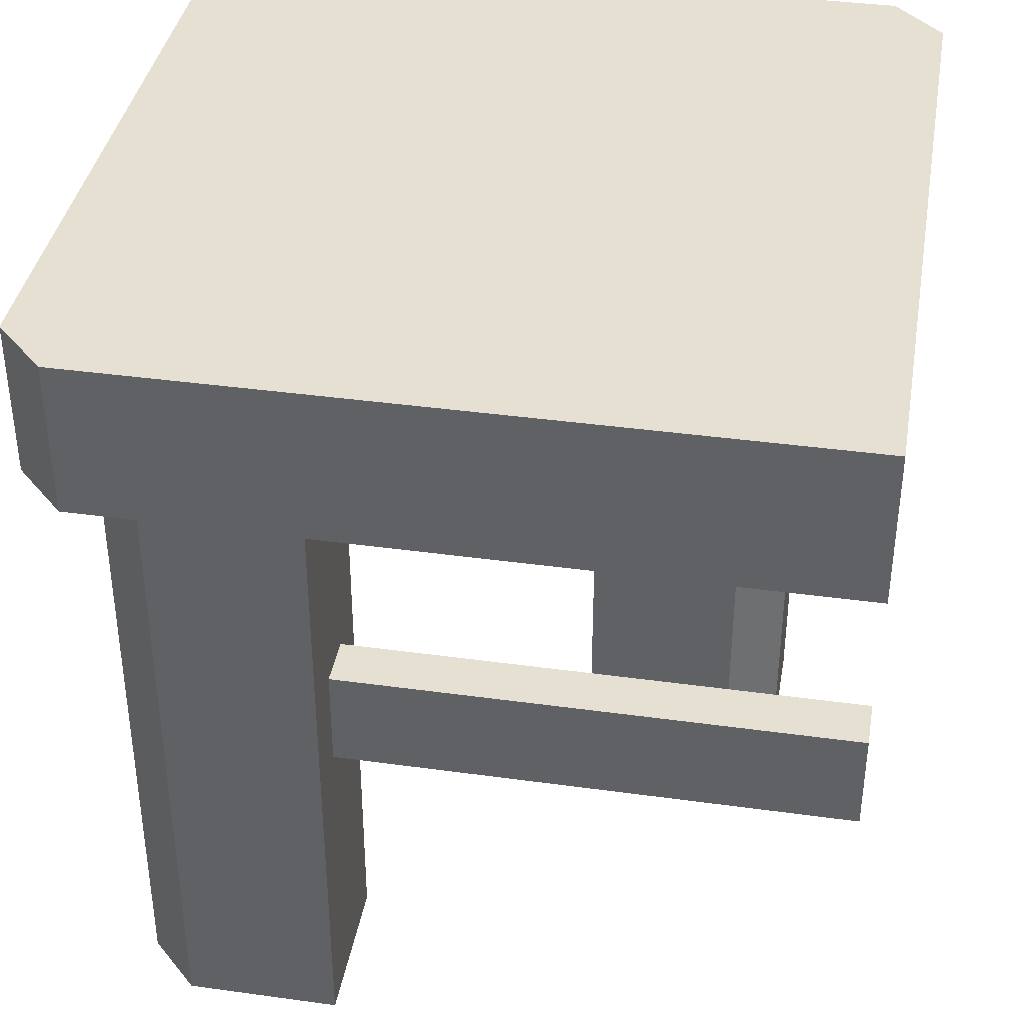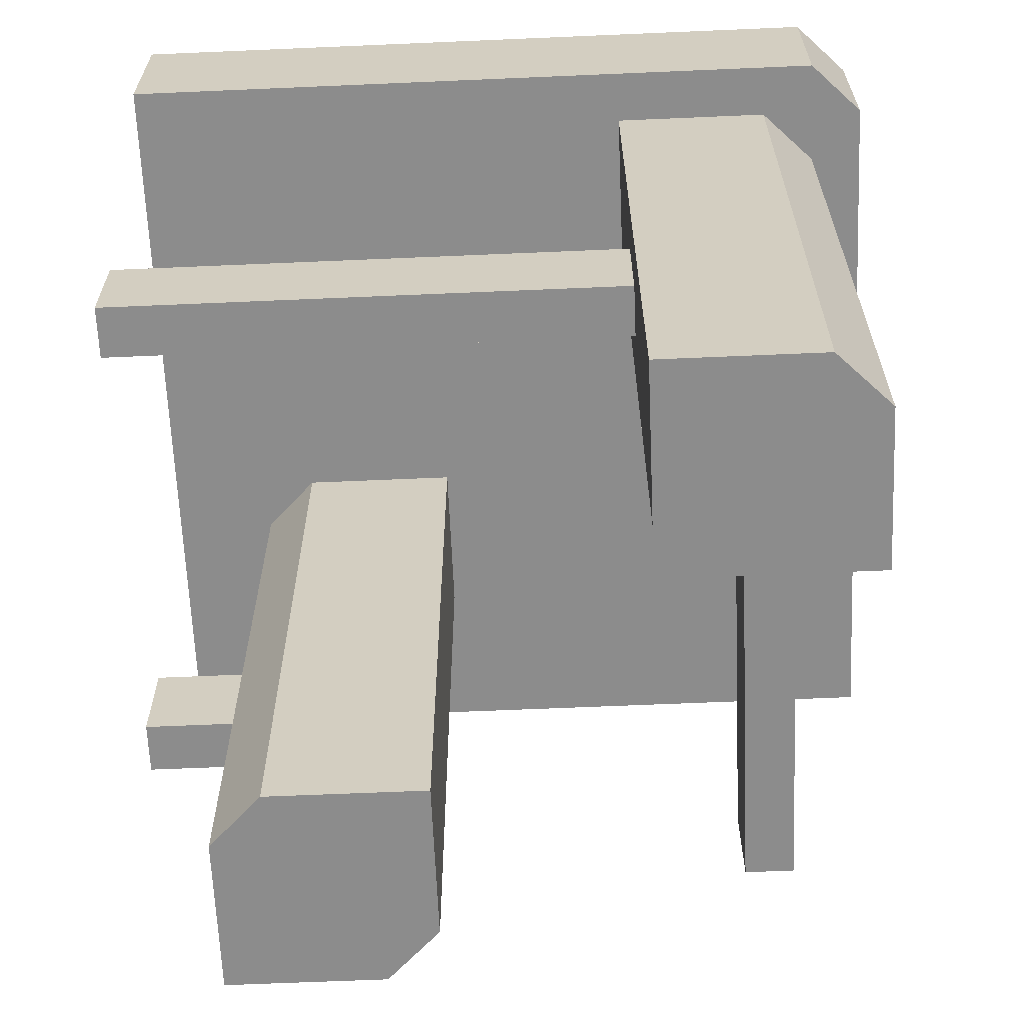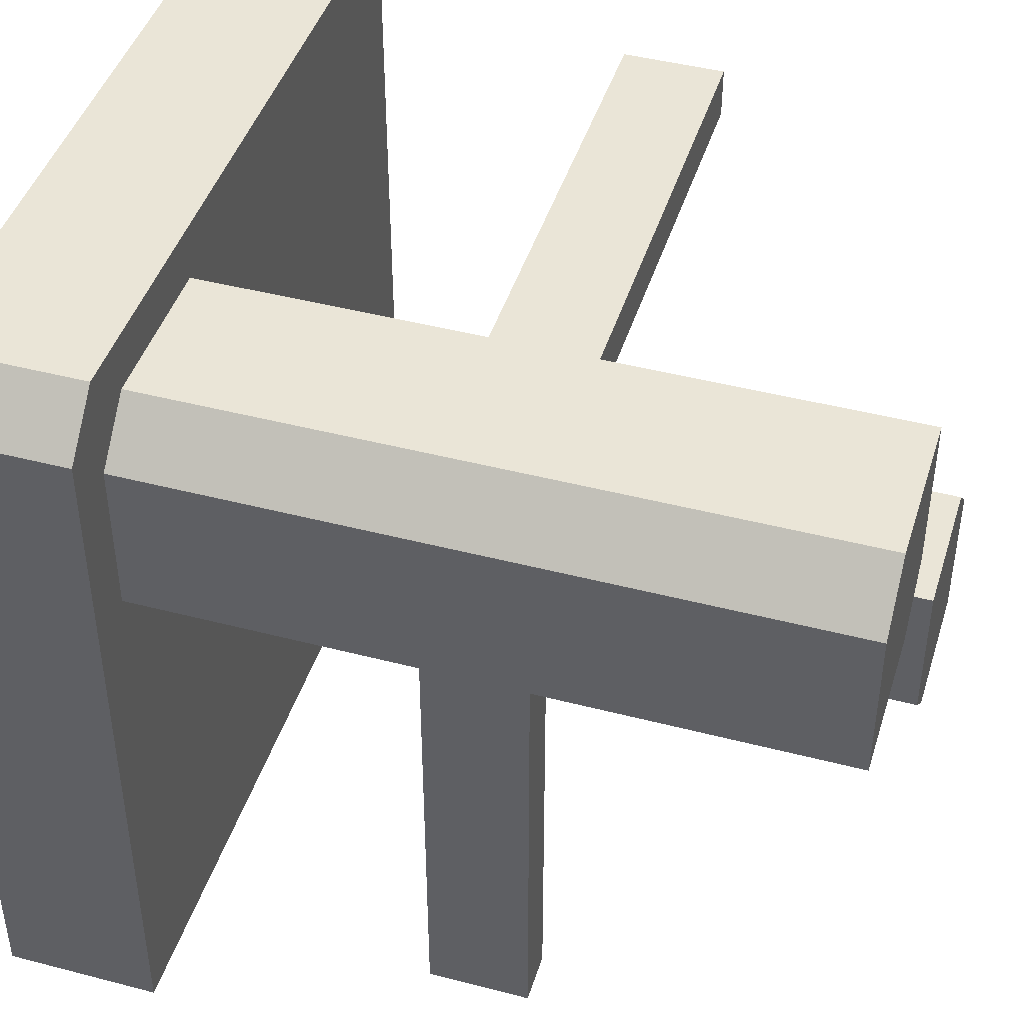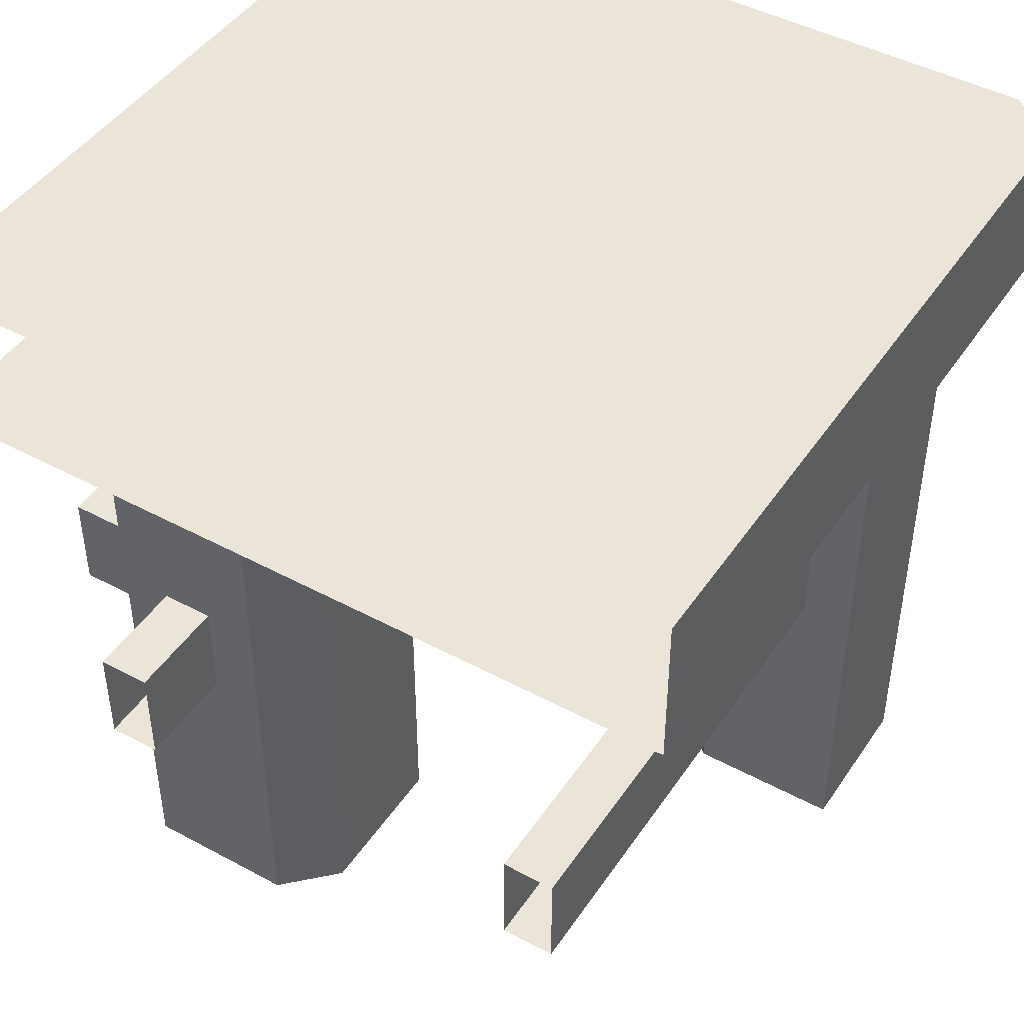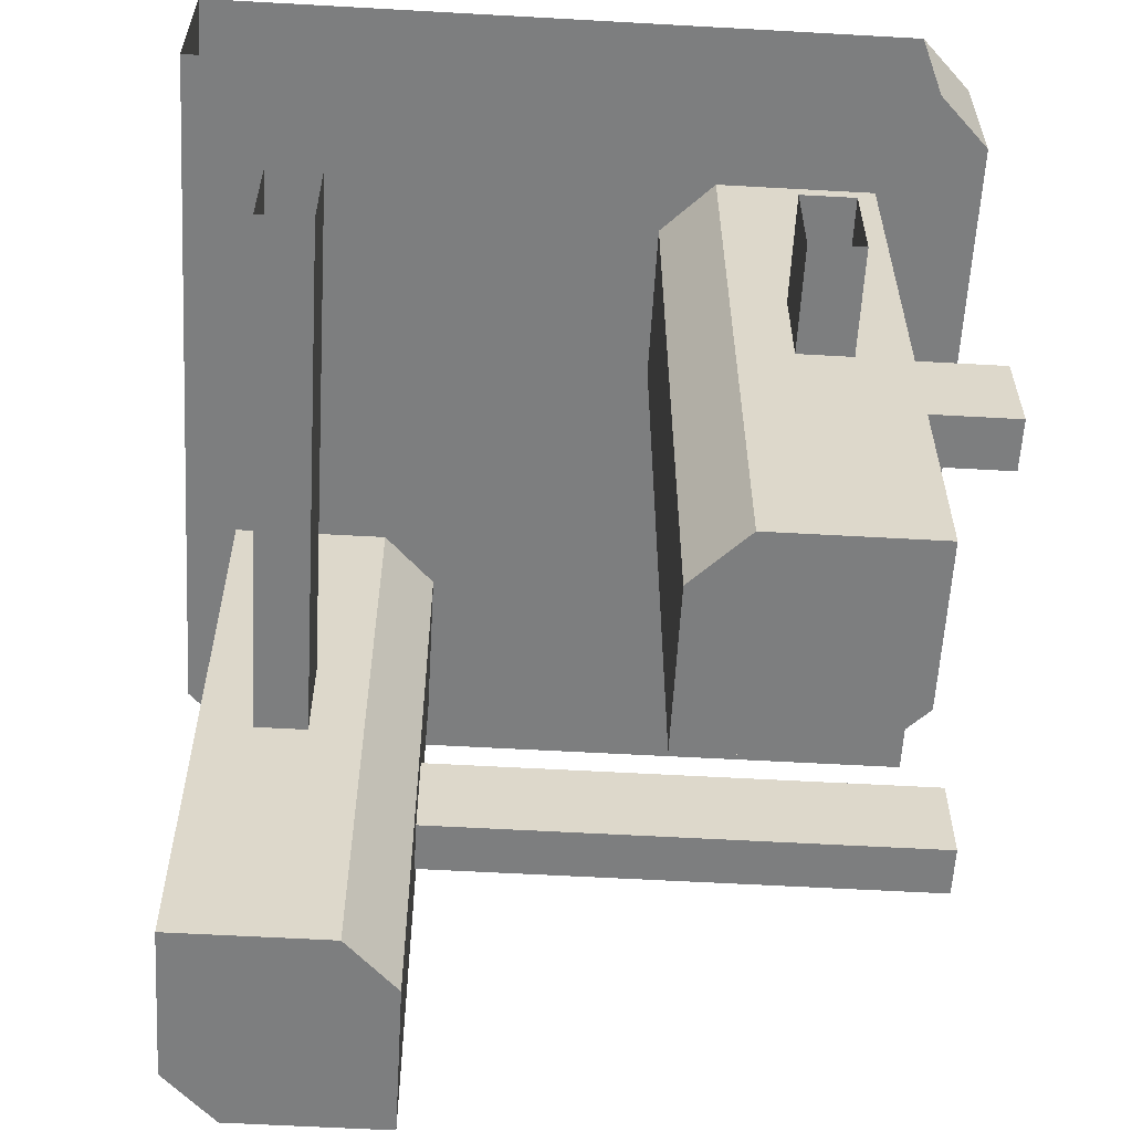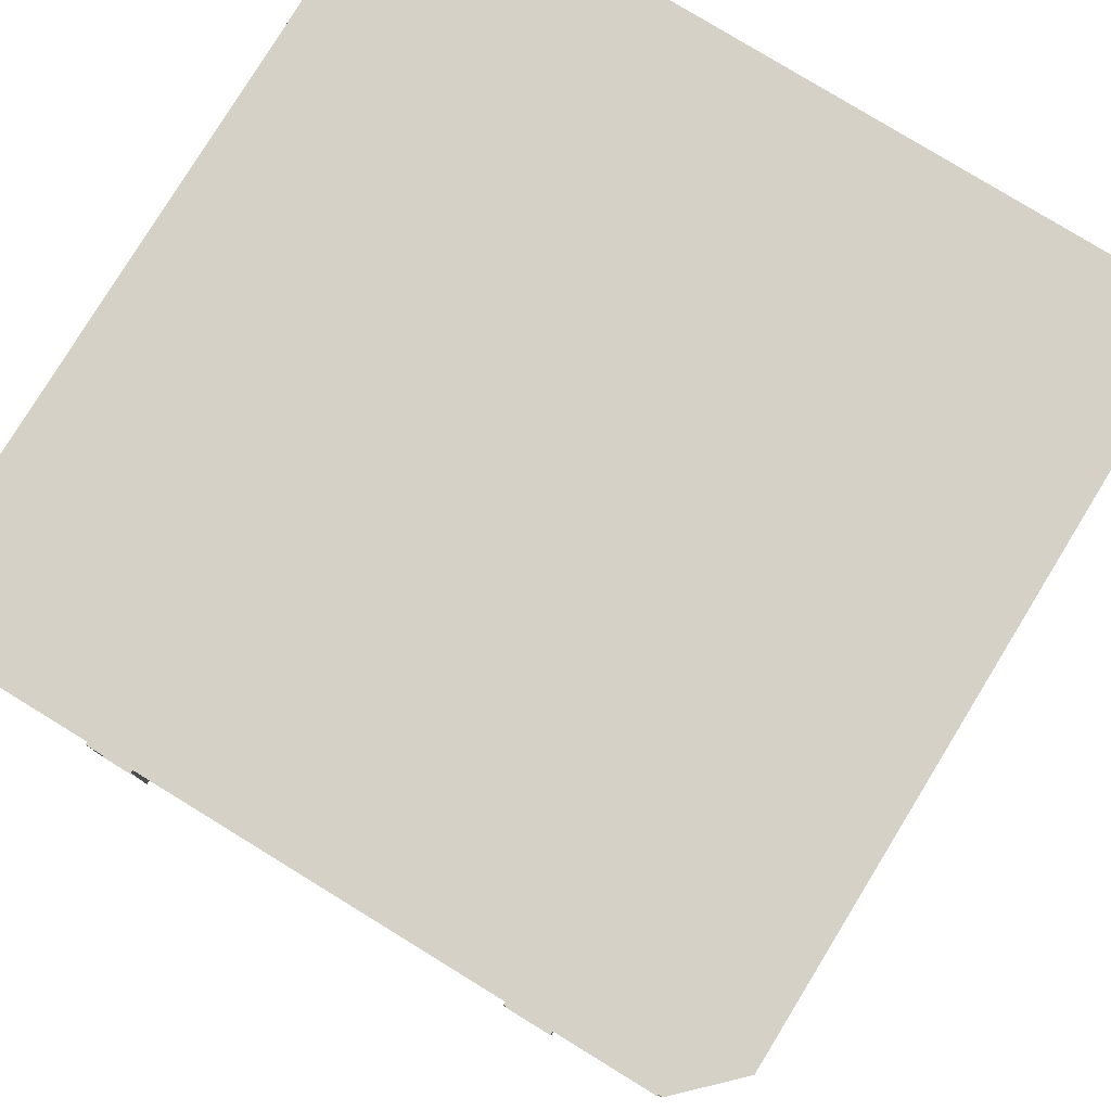
<metadata>
{"format":"obj","ext":"obj","renderer":"f3d","projection":"perspective","resolution":1024,"background":"white","views":[{"elev":38.5,"azim":9.9,"up":"+Y"},{"elev":-64.2,"azim":-87.5,"up":"+Y"},{"elev":44.2,"azim":-73.0,"up":"+Z"},{"elev":45.5,"azim":-148.1,"up":"+Y"},{"elev":-59.3,"azim":86.7,"up":"+Y"},{"elev":79.4,"azim":121.5,"up":"+Y"}]}
</metadata>
<code>
o CORNER_INTERSECTION_TABLE_LEGS_Cube.029
v 0.25 0.5 0.625
v 0.25 0.375 0.625
v 0.1875 0.5 0.625
v 0.1875 0.375 0.625
v 0.375 0.375 0.75
v 0.375 0.5 0.75
v 0.375 0.375 0.8125
v 0.375 0.5 0.8125
v 1 0.5 0.8125
v 1 0.5 0.75
v 1 0.375 0.8125
v 1 0.375 0.75
v 0.3125 0 0.625
v 0.3125 0.8125 0.625
v 0.375 0 0.875
v 0.375 0.8125 0.875
v 0.125 0 0.625
v 0.125 0.8125 0.625
v 0.1875 0 0.875
v 0.1875 0.8125 0.875
v 0.375 0 0.6875
v 0.375 0.8125 0.6875
v 0.125 0 0.8125
v 0.125 0.8125 0.8125
v 0.1875 0.375 0.5
v 0.25 0.5 0.5
v 0.25 0.375 0.5
v 0.1875 0.5 0.5
v 0.1875 0.375 0
v 0.25 0.375 0
v 0.1875 0.5 0
v 0.25 0.5 0
v 0.5 0.5 0.75
v 0.5 0.375 0.8125
v 0.5 0.5 0.8125
v 0.5 0.375 0.75
v 0.875 0 0.3125
v 0.875 0.8125 0.3125
v 0.625 0 0.375
v 0.625 0.8125 0.375
v 0.875 0 0.125
v 0.875 0.8125 0.125
v 0.625 0 0.1875
v 0.625 0.8125 0.1875
v 0.8125 0 0.375
v 0.8125 0.8125 0.375
v 0.6875 0 0.125
v 0.6875 0.8125 0.125
v 1 0.375 0.25
v 1 0.5 0.25
v 1 0.375 0.1875
v 1 0.5 0.1875
v 0.875 0.5 0.25
v 0.875 0.375 0.1875
v 0.875 0.5 0.1875
v 0.875 0.375 0.25
v 0.8125 0.375 0
v 0.8125 0.5 0
v 0.75 0.375 0
v 0.75 0.5 0
v 0.8125 0.5 0.125
v 0.75 0.375 0.125
v 0.75 0.5 0.125
v 0.8125 0.375 0.125
f 1 26 28 3
f 2 27 26 1
f 3 28 25 4
f 4 25 27 2
f 29 30 27 25
f 17 15 19 23
f 23 24 18 17
f 15 16 20 19
f 17 18 14 13
f 21 22 16 15
f 30 32 26 27
f 32 31 28 26
f 19 20 24 23
f 31 29 25 28
f 13 21 15 17
f 13 14 22 21
f 10 12 36 33
f 9 10 33 35
f 11 9 35 34
f 12 11 34 36
f 5 36 34 7
f 6 33 36 5
f 7 34 35 8
f 8 35 33 6
f 41 39 43 47
f 47 48 42 41
f 39 40 44 43
f 41 42 38 37
f 45 46 40 39
f 43 44 48 47
f 37 45 39 41
f 37 38 46 45
f 49 56 54 51
f 50 53 56 49
f 51 54 55 52
f 52 55 53 50
f 57 64 62 59
f 58 61 64 57
f 59 62 63 60
f 60 63 61 58
o CORNER_INTERSECTION_TABLE_TOP_Cube.030
v 0.125 0.8125 0.9375
v 0.125 1 0.9375
v 0.0625 0.8125 0.25
v 0.5 0.8125 0.25
v 0.0625 0.8125 0.5
v 0.0625 1 0.5
v 0.75 1 0
v 0.0625 0.8125 0.875
v 0.0625 1 0.875
v 1 1 0.9375
v 1 1 0.0625
v 0.5 1 0
v 0.5 0.8125 0
v 1 1 0.5
v 0.5 0.8125 0.9375
v 1 0.8125 0.9375
v 1 0.8125 0.5
v 0.5 1 0.9375
v 0.5 1 0.5
v 0.5 0.8125 0.5
v 0.75 0.8125 0.9375
v 0.75 1 0.9375
v 0.75 0.8125 0.5
v 0.0625 0.8125 0
v 0.0625 1 0
v 0.75 1 0.5
v 0.75 1 0.25
v 1 1 0.25
v 0.0625 1 0.25
v 0.5 1 0.25
v 0.75 0.8125 0.25
v 0.9375 1 0
v 0.8125 1 0
v 0.8125 1 0.1875
v 1 1 0.1875
v 0.75 0.8125 0
v 1 0.8125 0.0625
v 1 0.8125 0.25
v 0.9375 0.8125 0
v 0.8125 0.8125 0
v 0.8125 0.8125 0.1875
v 1 0.8125 0.1875
f 83 73 66
f 79 65 84
f 65 66 73 72
f 73 70 69 72
f 84 69 67 68
f 83 90 91 94
f 70 83 94 93
f 65 72 84
f 81 87 95 102
f 67 93 89 88
f 95 68 77 100
f 70 73 83
f 84 87 85 79
f 87 81 80 85
f 83 66 82
f 84 72 69
f 68 67 88 77
f 94 91 71 76
f 86 74 78 90
f 82 66 65 79
f 82 86 90 83
f 93 94 76 89
f 86 85 80 74
f 82 79 85 86
f 90 78 92 91
f 87 84 68 95
f 69 70 93 67
f 96 75 101 103
f 105 101 106
f 100 104 105 95
f 95 105 106 102
f 91 92 99 98
f 71 91 98 97
f 98 99 75
f 98 96 97
f 96 98 75
f 105 104 103
f 103 101 105

</code>
